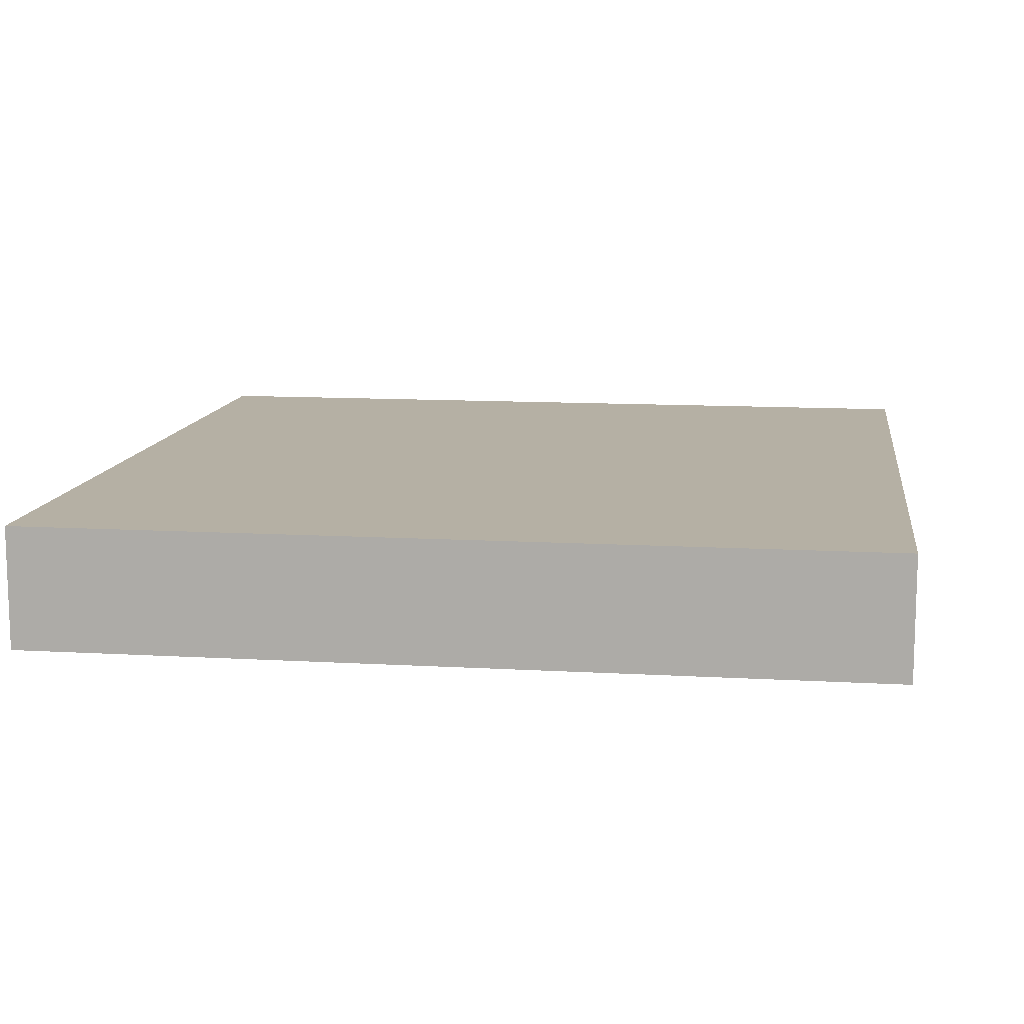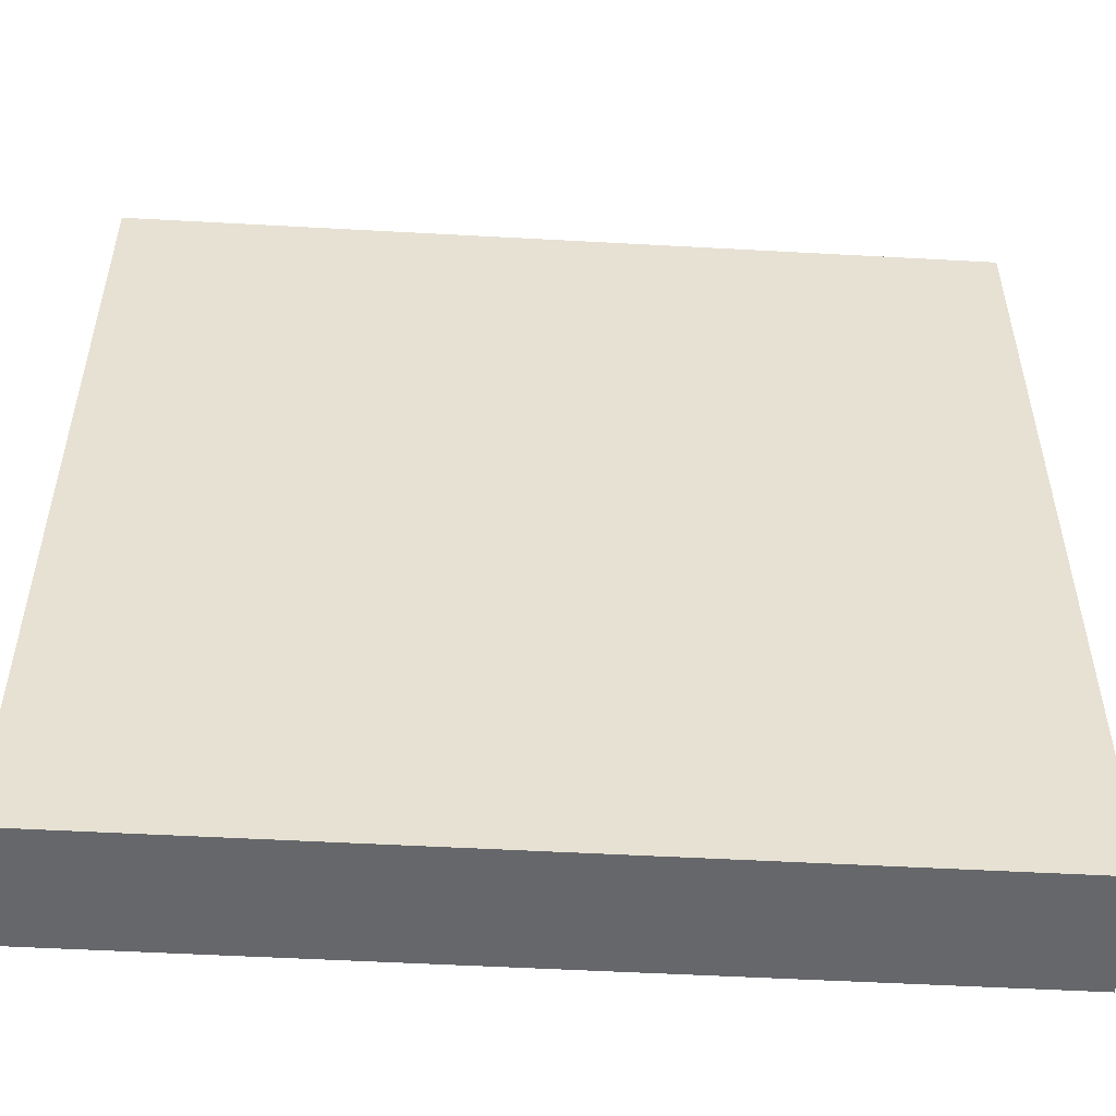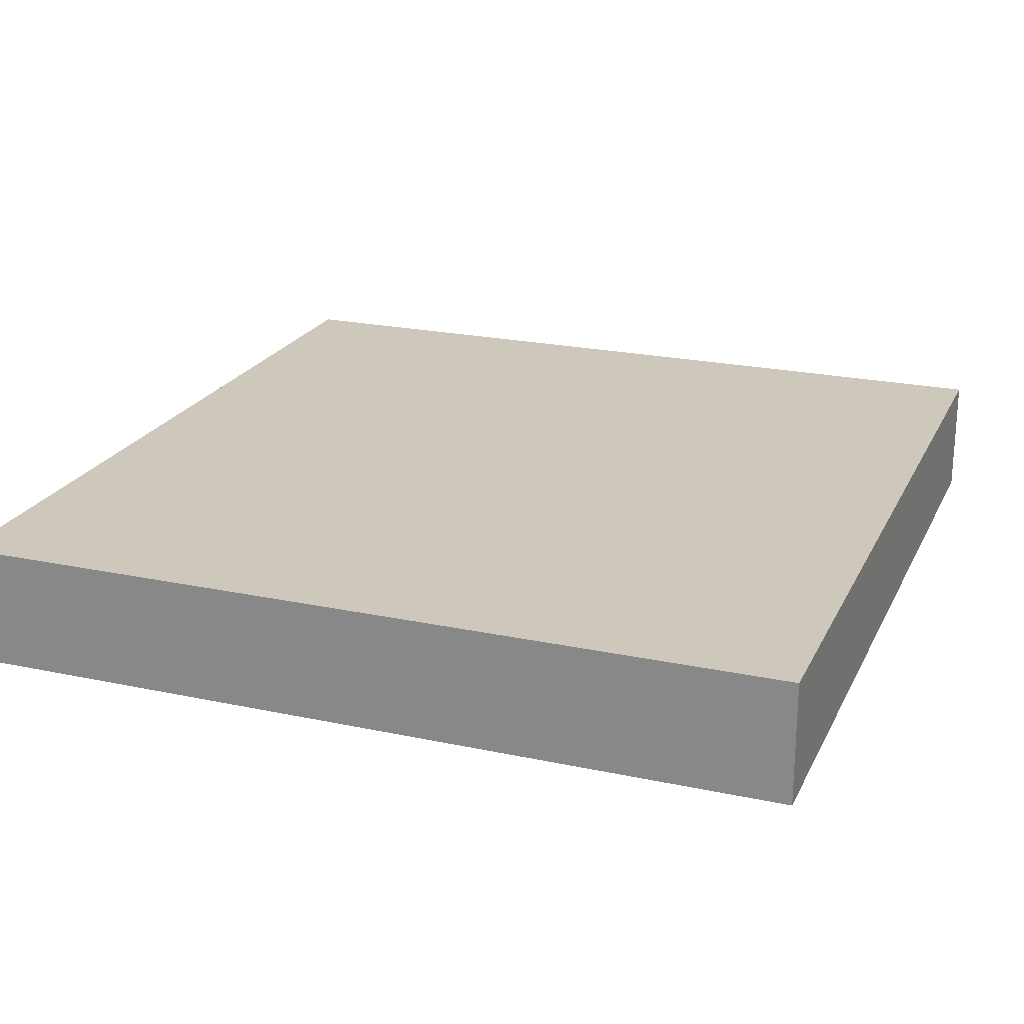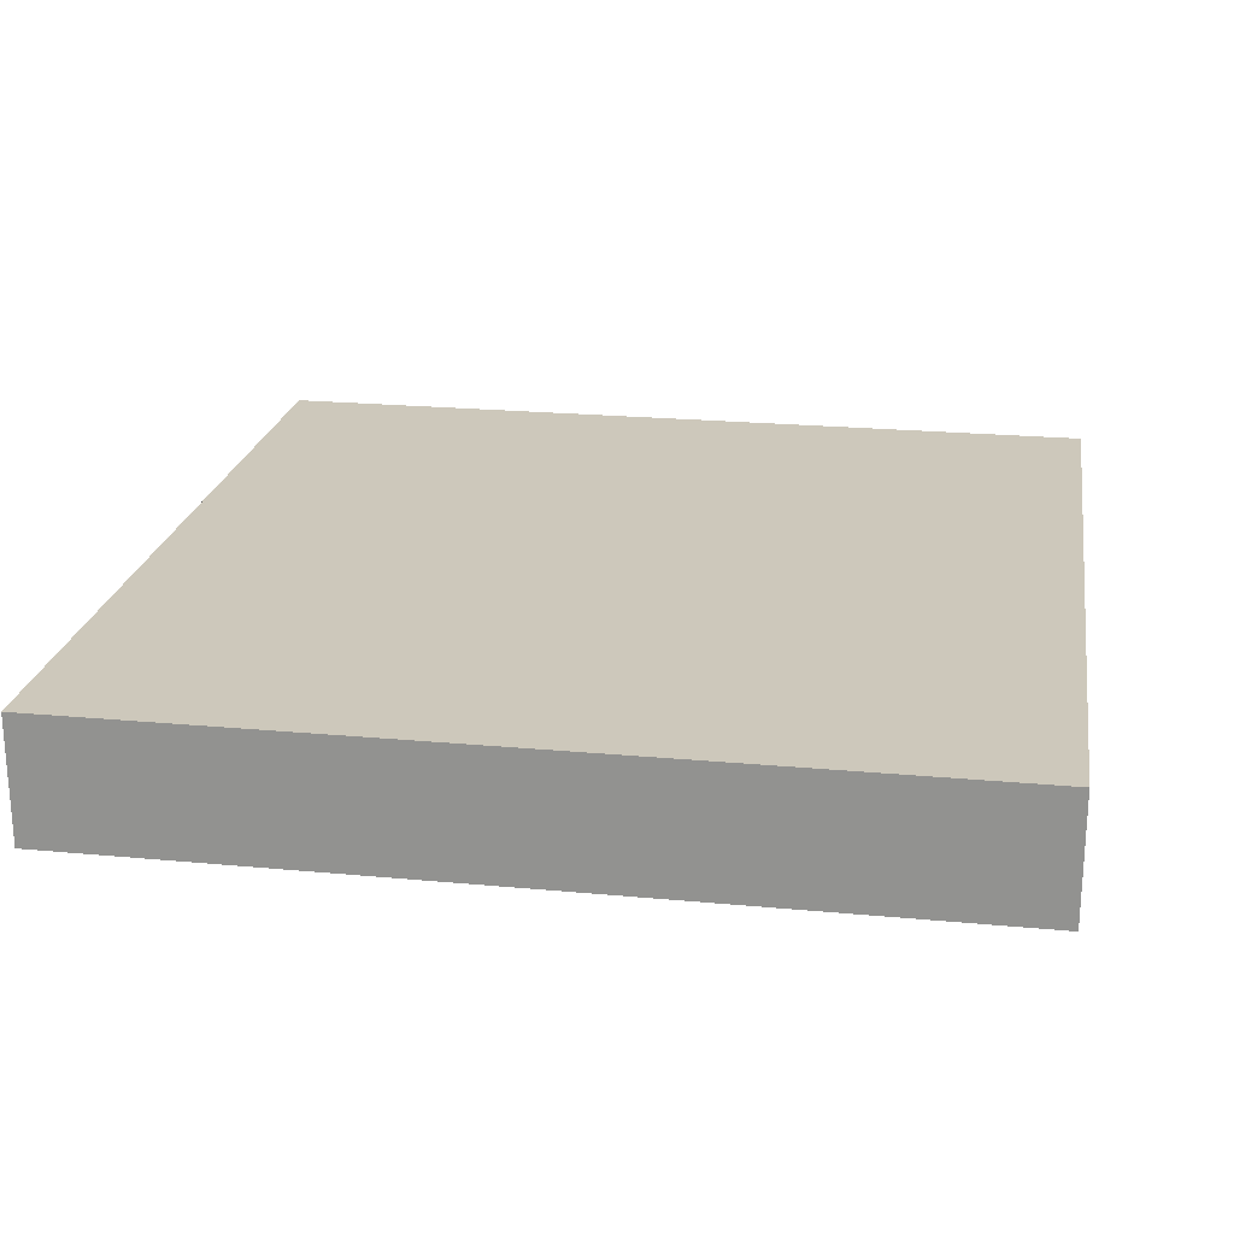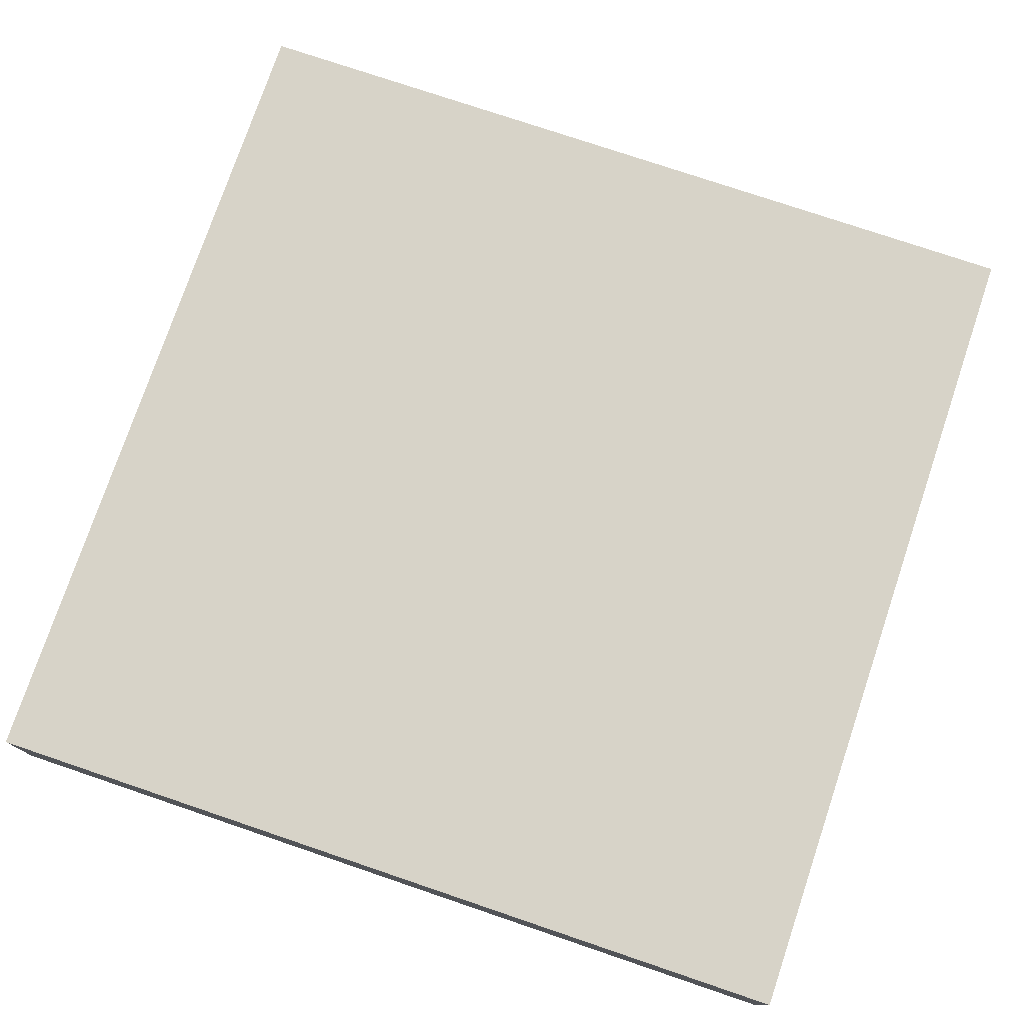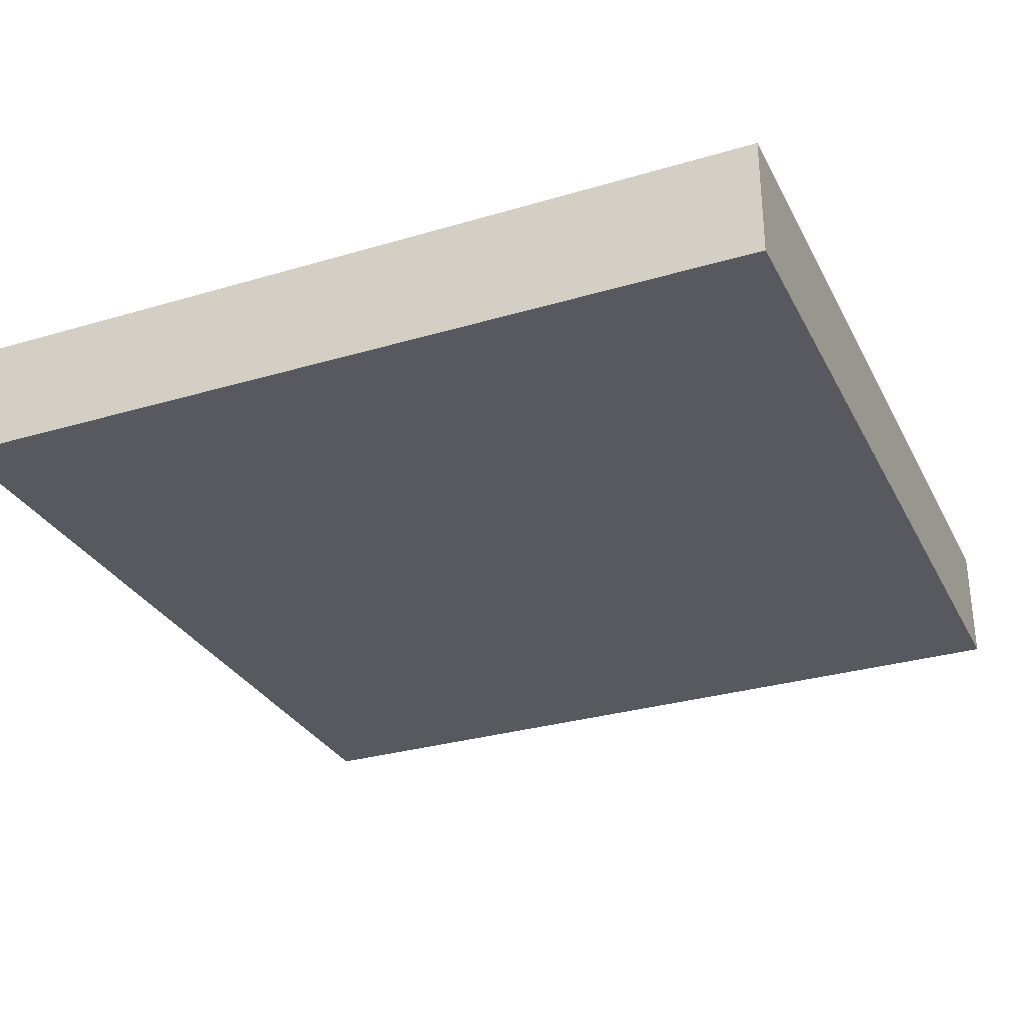
<metadata>
{"format":"obj","ext":"obj","renderer":"f3d","projection":"perspective","resolution":1024,"background":"white","views":[{"elev":11.6,"azim":-82.0,"up":"+Y"},{"elev":-52.2,"azim":176.6,"up":"+Z"},{"elev":22.0,"azim":110.5,"up":"+Y"},{"elev":22.0,"azim":-80.7,"up":"+Y"},{"elev":76.5,"azim":-71.3,"up":"+Y"},{"elev":-30.3,"azim":23.3,"up":"+Y"}]}
</metadata>
<code>
o grate4
v -1 0 0.3
v -1 0 -0.4
v -1 0.1 0.3
v -1 0.1 -0.4
v -0.3 0 0.3
v -0.3 0 0.2
v -0.3 0 0.1
v -0.3 0 0
v -0.3 0 -0.1
v -0.3 0 -0.2
v -0.3 0 -0.3
v -0.3 0 -0.4
v -0.3 0.1 0.3
v -0.3 0.1 0.2
v -0.3 0.1 0.1
v -0.3 0.1 0
v -0.3 0.1 -0.1
v -0.3 0.1 -0.2
v -0.3 0.1 -0.3
v -0.3 0.1 -0.4
v -1 0 0.3
v -1 0.1 0.3
v -0.9 0 0.3
v -0.9 0.1 0.3
v -0.3 0 0.3
v -0.3 0.1 0.3
v -1 0 -0.4
v -1 0.1 -0.4
v -0.9 0 -0.4
v -0.9 0.1 -0.4
v -0.3 0 -0.4
v -0.3 0.1 -0.4
v -1 0 0.3
v -0.9 0 0.3
v -0.3 0 0.3
v -0.8 0 0.2
v -0.7 0 0.2
v -0.6 0 0.2
v -0.5 0 0.2
v -0.4 0 0.2
v -0.3 0 0.2
v -0.8 0 0.1
v -0.7 0 0.1
v -0.6 0 0.1
v -0.5 0 0.1
v -0.4 0 0.1
v -0.3 0 0.1
v -0.8 0 0
v -0.7 0 0
v -0.6 0 0
v -0.5 0 0
v -0.4 0 0
v -0.3 0 0
v -0.8 0 -0.1
v -0.7 0 -0.1
v -0.6 0 -0.1
v -0.5 0 -0.1
v -0.4 0 -0.1
v -0.3 0 -0.1
v -0.8 0 -0.2
v -0.7 0 -0.2
v -0.6 0 -0.2
v -0.5 0 -0.2
v -0.4 0 -0.2
v -0.3 0 -0.2
v -0.8 0 -0.3
v -0.7 0 -0.3
v -0.6 0 -0.3
v -0.5 0 -0.3
v -0.4 0 -0.3
v -0.3 0 -0.3
v -1 0 -0.4
v -0.9 0 -0.4
v -0.3 0 -0.4
v -1 0.1 0.3
v -0.9 0.1 0.3
v -0.3 0.1 0.3
v -0.8 0.1 0.2
v -0.7 0.1 0.2
v -0.6 0.1 0.2
v -0.5 0.1 0.2
v -0.4 0.1 0.2
v -0.3 0.1 0.2
v -0.8 0.1 0.1
v -0.7 0.1 0.1
v -0.6 0.1 0.1
v -0.5 0.1 0.1
v -0.4 0.1 0.1
v -0.3 0.1 0.1
v -0.8 0.1 0
v -0.7 0.1 0
v -0.6 0.1 0
v -0.5 0.1 0
v -0.4 0.1 0
v -0.3 0.1 0
v -0.8 0.1 -0.1
v -0.7 0.1 -0.1
v -0.6 0.1 -0.1
v -0.5 0.1 -0.1
v -0.4 0.1 -0.1
v -0.3 0.1 -0.1
v -0.8 0.1 -0.2
v -0.7 0.1 -0.2
v -0.6 0.1 -0.2
v -0.5 0.1 -0.2
v -0.4 0.1 -0.2
v -0.3 0.1 -0.2
v -0.8 0.1 -0.3
v -0.7 0.1 -0.3
v -0.6 0.1 -0.3
v -0.5 0.1 -0.3
v -0.4 0.1 -0.3
v -0.3 0.1 -0.3
v -1 0.1 -0.4
v -0.9 0.1 -0.4
v -0.3 0.1 -0.4
f 3 2 1
f 4 2 3
f 5 6 13
f 6 7 14
f 13 6 14
f 7 8 15
f 14 7 15
f 8 9 16
f 15 8 16
f 9 10 17
f 16 9 17
f 10 11 18
f 17 10 18
f 11 12 19
f 18 11 19
f 19 12 20
f 23 22 21
f 24 22 23
f 25 24 23
f 26 24 25
f 27 28 29
f 29 28 30
f 29 30 31
f 31 30 32
f 36 35 34
f 37 35 36
f 38 35 37
f 39 35 38
f 40 35 39
f 41 35 40
f 42 36 34
f 42 37 36
f 43 38 37
f 43 37 42
f 44 39 38
f 44 38 43
f 45 40 39
f 45 39 44
f 46 41 40
f 46 40 45
f 47 41 46
f 48 45 44
f 48 42 34
f 48 47 46
f 48 46 45
f 48 44 43
f 48 43 42
f 49 47 48
f 50 47 49
f 51 47 50
f 52 47 51
f 53 47 52
f 54 48 34
f 54 49 48
f 55 50 49
f 55 49 54
f 56 51 50
f 56 50 55
f 57 52 51
f 57 51 56
f 58 53 52
f 58 52 57
f 59 53 58
f 60 57 56
f 60 54 34
f 60 59 58
f 60 58 57
f 60 56 55
f 60 55 54
f 61 59 60
f 62 59 61
f 63 59 62
f 64 59 63
f 65 59 64
f 66 60 34
f 66 61 60
f 67 62 61
f 67 61 66
f 68 63 62
f 68 62 67
f 69 64 63
f 69 63 68
f 70 65 64
f 70 64 69
f 71 65 70
f 72 34 33
f 73 69 68
f 73 34 72
f 73 66 34
f 73 71 70
f 73 70 69
f 73 68 67
f 73 67 66
f 74 71 73
f 76 77 78
f 78 77 79
f 79 77 80
f 80 77 81
f 81 77 82
f 82 77 83
f 76 78 84
f 78 79 84
f 79 80 85
f 84 79 85
f 80 81 86
f 85 80 86
f 81 82 87
f 86 81 87
f 82 83 88
f 87 82 88
f 88 83 89
f 86 87 90
f 76 84 90
f 88 89 90
f 87 88 90
f 85 86 90
f 84 85 90
f 90 89 91
f 91 89 92
f 92 89 93
f 93 89 94
f 94 89 95
f 76 90 96
f 90 91 96
f 91 92 97
f 96 91 97
f 92 93 98
f 97 92 98
f 93 94 99
f 98 93 99
f 94 95 100
f 99 94 100
f 100 95 101
f 98 99 102
f 76 96 102
f 100 101 102
f 99 100 102
f 97 98 102
f 96 97 102
f 102 101 103
f 103 101 104
f 104 101 105
f 105 101 106
f 106 101 107
f 76 102 108
f 102 103 108
f 103 104 109
f 108 103 109
f 104 105 110
f 109 104 110
f 105 106 111
f 110 105 111
f 106 107 112
f 111 106 112
f 112 107 113
f 75 76 114
f 110 111 115
f 114 76 115
f 76 108 115
f 112 113 115
f 111 112 115
f 109 110 115
f 108 109 115
f 115 113 116

</code>
